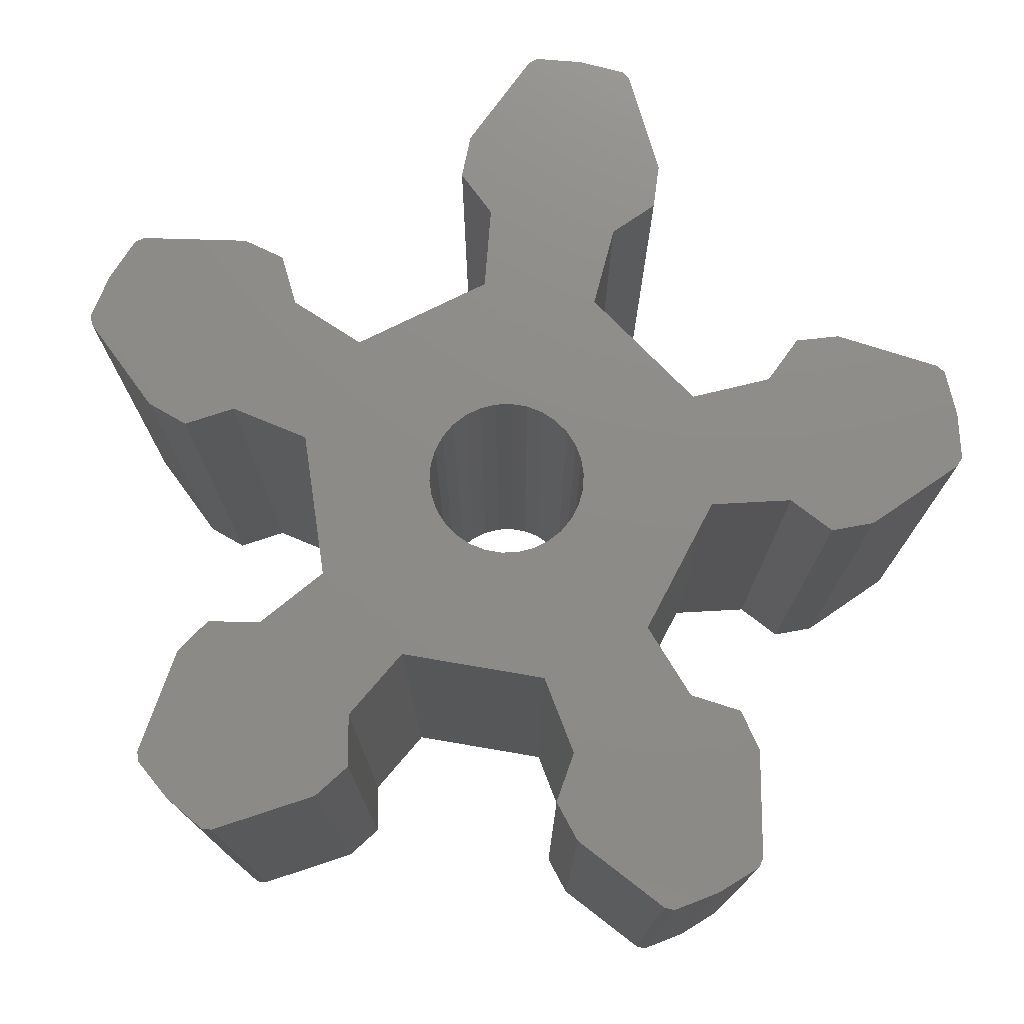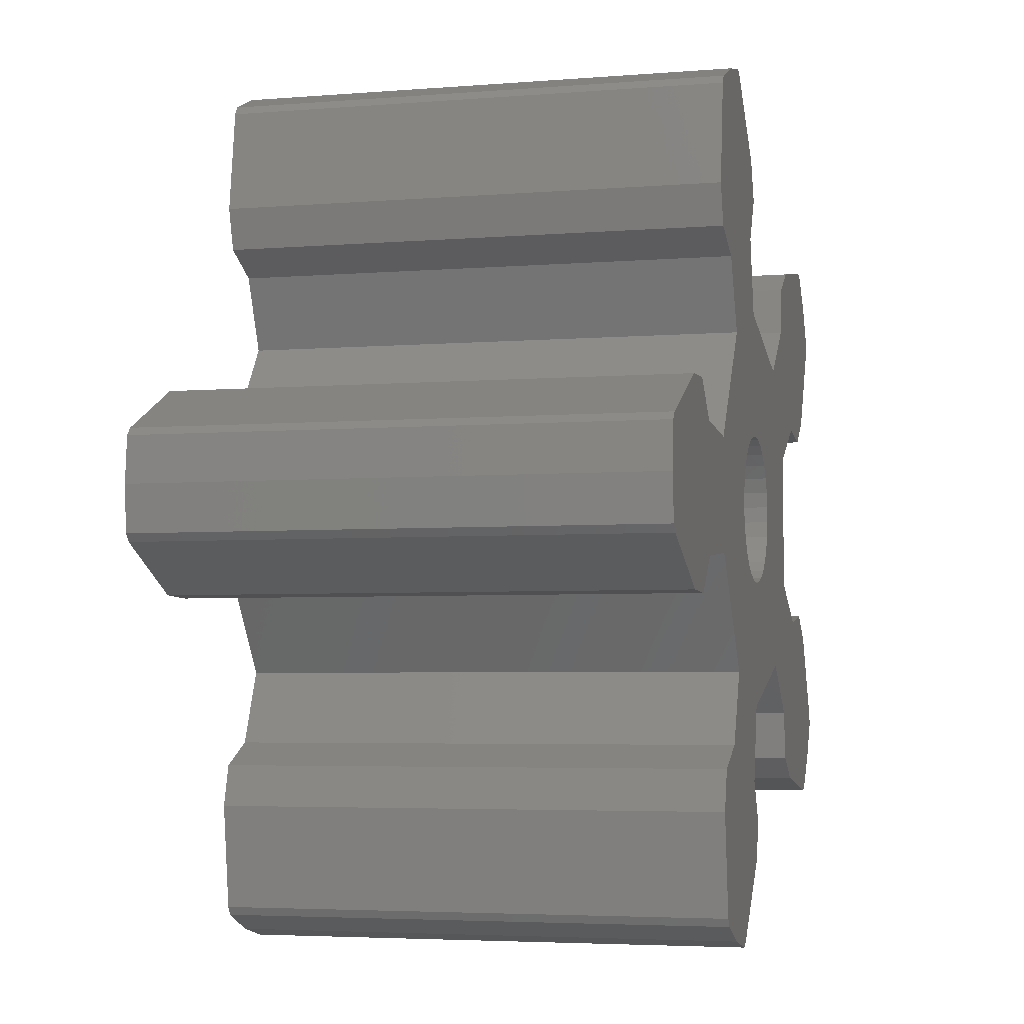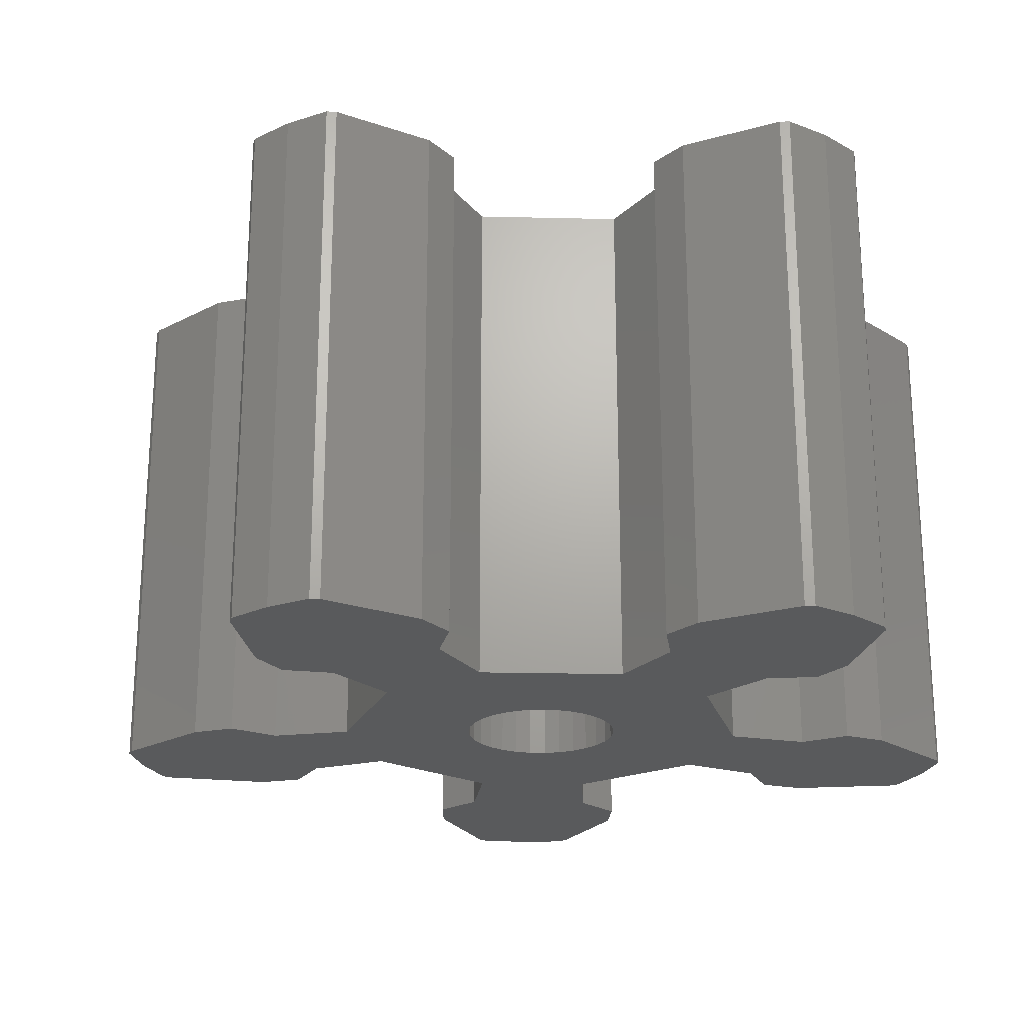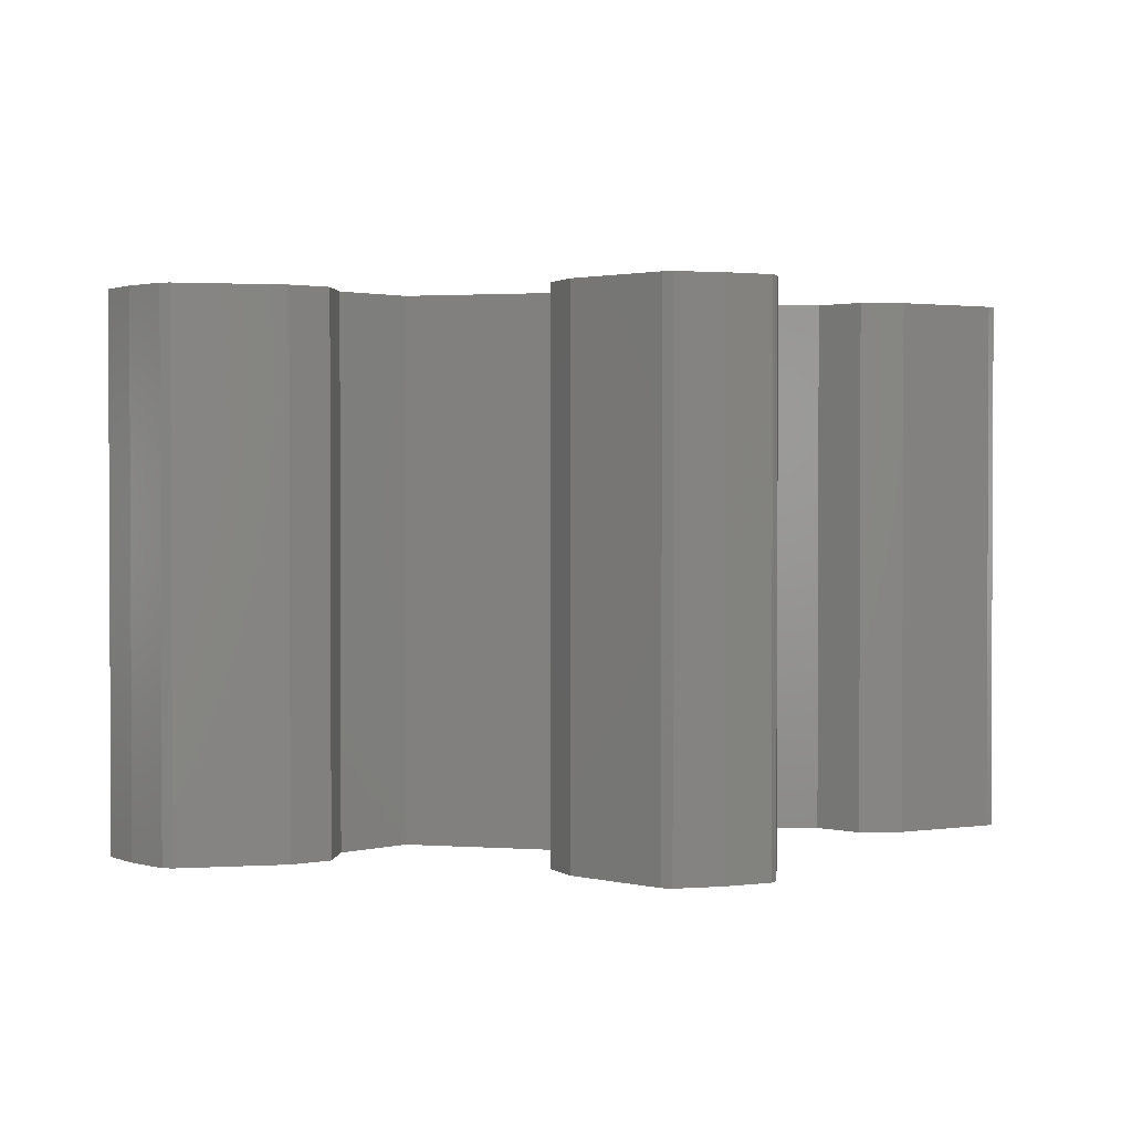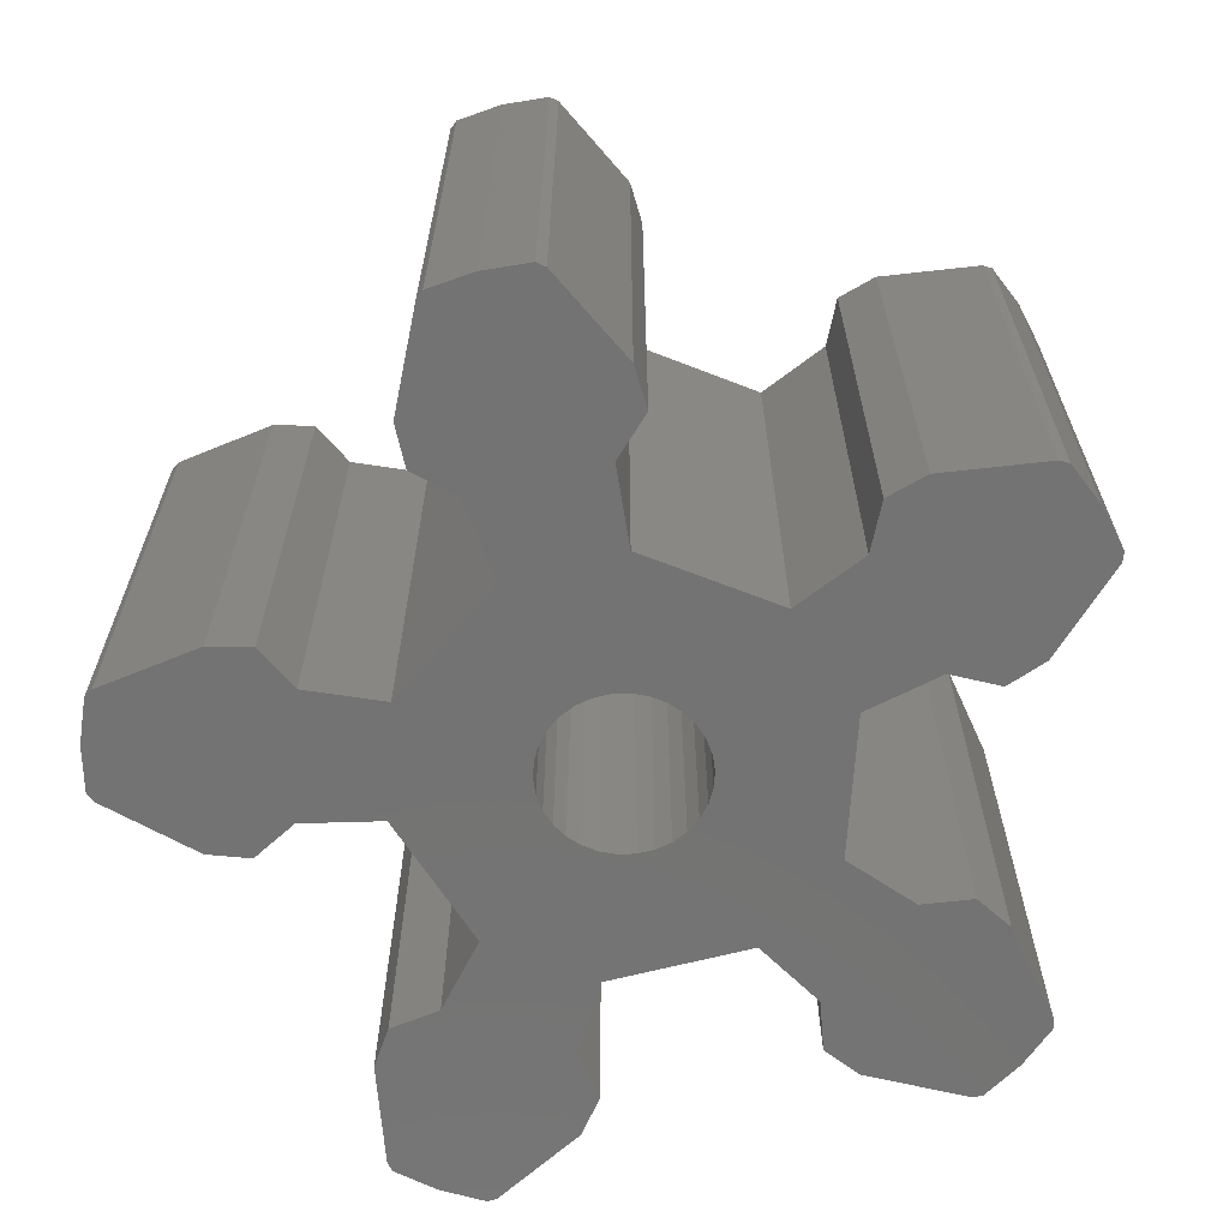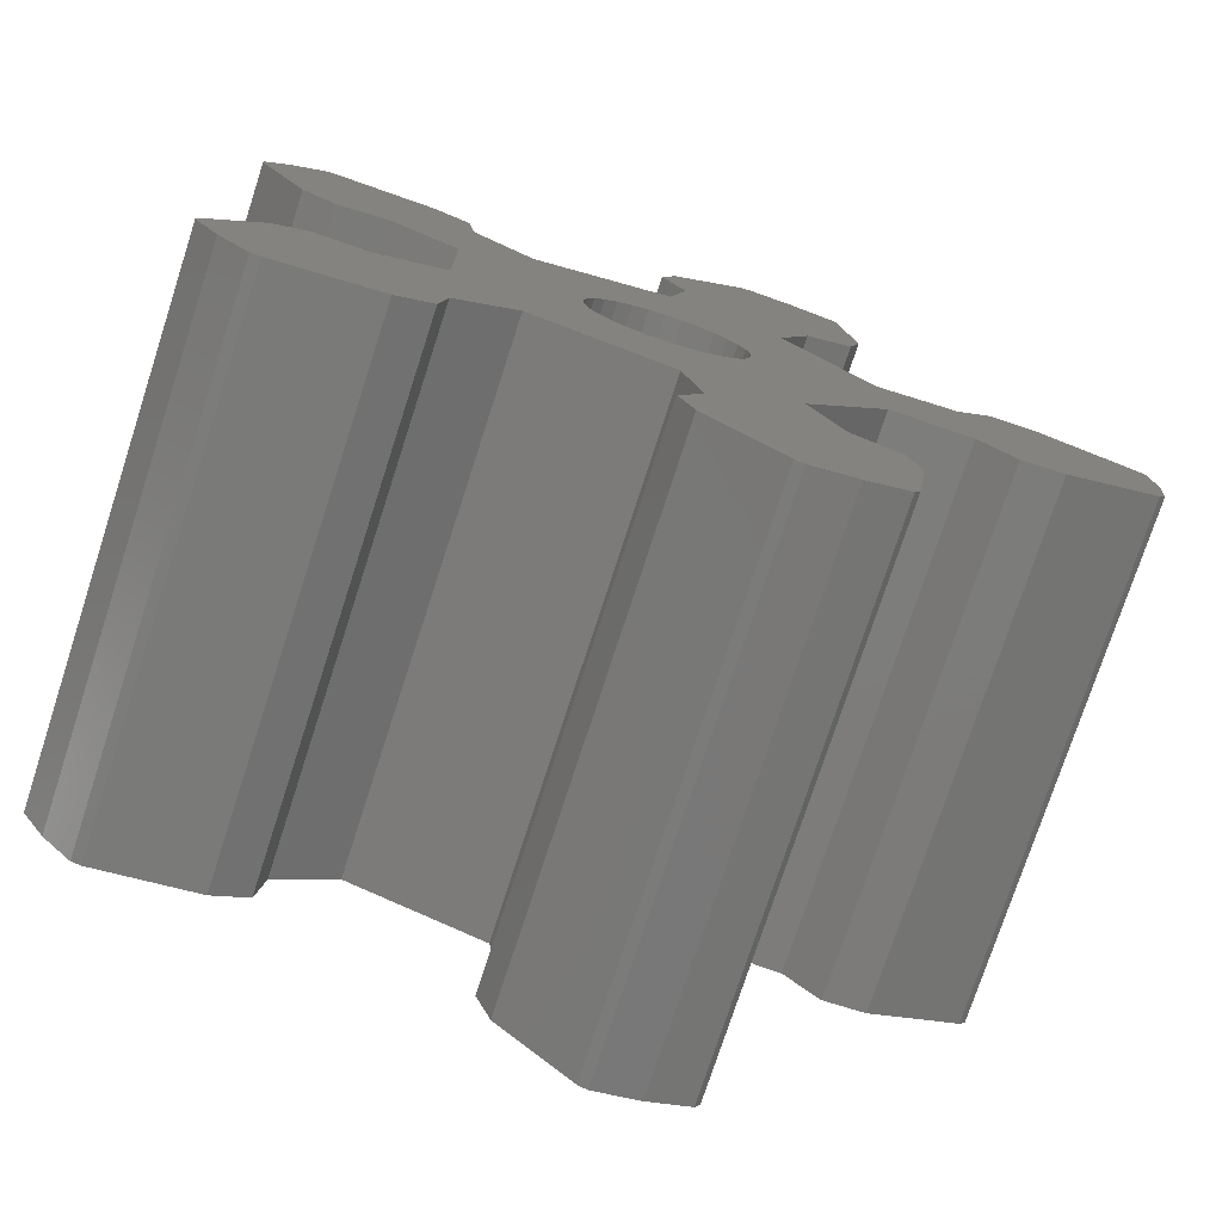
<metadata>
{"format":"stl","ext":"stl","renderer":"f3d","projection":"perspective","resolution":1024,"background":"white","views":[{"elev":75.4,"azim":-80.3,"up":"+Z"},{"elev":-4.3,"azim":104.8,"up":"+Y"},{"elev":-22.7,"azim":-164.3,"up":"+Z"},{"elev":1.6,"azim":-3.1,"up":"+Z"},{"elev":-65.3,"azim":104.5,"up":"+Z"},{"elev":-75.6,"azim":-18.0,"up":"+Y"}]}
</metadata>
<code>
# stl→obj: 190 verts, 380 faces
v -7.211 -5.239 -5
v -7.211 -5.239 5
v -7.667 -4.474 -5
v -7.667 -4.474 5
v -6.624 -5.91 -5
v -6.624 -5.91 5
v -7.654 -4.283 -5
v -6.707 -2.498 -5
v -6.058 -1.99 -5
v -5.088 -2.16 -5
v -3.77 -1.376 -5
v -5.088 2.16 -5
v -6.058 1.99 -5
v -6.707 2.498 -5
v -7.654 4.283 -5
v -3.77 1.376 -5
v -7.667 4.474 -5
v -7.211 5.239 -5
v -6.624 5.91 -5
v -6.439 5.956 -5
v -4.448 5.607 -5
v -3.764 5.147 -5
v -3.626 4.172 -5
v -2.473 3.16 -5
v 0.143 4.01 -5
v 0.482 5.506 -5
v 0.02 6.376 -5
v 0.303 7.151 -5
v 1.708 8.603 -5
v 1.886 8.675 -5
v 2.754 8.476 -5
v 3.573 8.126 -5
v 3.675 7.964 -5
v 3.958 5.963 -5
v 2.847 4.738 -5
v 3.732 5.17 -5
v 5.386 -1.243 -5
v 8.833 -0.887 -5
v 8.71 -1.034 -5
v 1.299 0.75 -5
v 2.241 3.329 -5
v 3.858 1.103 -5
v 5.386 1.243 -5
v 6.071 1.951 -5
v 6.894 1.922 -5
v 8.71 1.034 -5
v 0.312 -1.467 -5
v 8.833 0.887 -5
v 3.858 -1.103 -5
v 8.913 0 -5
v -2.473 -3.16 -5
v 6.071 -1.951 -5
v 6.894 -1.922 -5
v 0.303 -7.151 -5
v 1.886 -8.675 -5
v 1.708 -8.603 -5
v -3.764 -5.147 -5
v -3.626 -4.172 -5
v 2.754 -8.476 -5
v 0.143 -4.01 -5
v 2.241 -3.329 -5
v 2.847 -4.738 -5
v 0.482 -5.506 -5
v 3.732 -5.17 -5
v 3.958 -5.963 -5
v 0.02 -6.376 -5
v 3.675 -7.964 -5
v -4.448 -5.607 -5
v 3.573 -8.126 -5
v -6.439 -5.956 -5
v -0.882 -1.214 -5
v -1.115 -1.004 -5
v -0.312 1.467 -5
v 0 1.5 -5
v -1.492 -0.157 -5
v -1.427 -0.464 -5
v -1.299 -0.75 -5
v 1.492 0.157 -5
v 1.492 -0.157 -5
v -0.312 -1.467 -5
v -0.61 -1.37 -5
v 1.427 -0.464 -5
v 1.299 -0.75 -5
v 0.882 -1.214 -5
v 0.61 -1.37 -5
v 1.115 -1.004 -5
v 0 -1.5 -5
v 1.427 0.464 -5
v 1.115 1.004 -5
v 0.312 1.467 -5
v 0.882 1.214 -5
v 0.61 1.37 -5
v -1.299 0.75 -5
v -1.115 1.004 -5
v -0.882 1.214 -5
v -1.427 0.464 -5
v -1.492 0.157 -5
v -0.61 1.37 -5
v -7.654 -4.283 5
v -4.448 -5.607 5
v -6.439 -5.956 5
v -3.764 -5.147 5
v -3.626 -4.172 5
v -2.473 -3.16 5
v 3.858 -1.103 5
v 3.732 -5.17 5
v 0.143 -4.01 5
v 1.708 -8.603 5
v 0.482 -5.506 5
v 0.303 -7.151 5
v 0.02 -6.376 5
v 1.886 -8.675 5
v 2.754 -8.476 5
v 3.573 -8.126 5
v 3.675 -7.964 5
v 3.958 -5.963 5
v 2.847 -4.738 5
v 2.241 -3.329 5
v 8.833 0.887 5
v 8.71 -1.034 5
v 5.386 -1.243 5
v 6.894 -1.922 5
v 6.071 -1.951 5
v 8.833 -0.887 5
v 8.913 0 5
v 8.71 1.034 5
v 0.61 -1.37 5
v -0.882 -1.214 5
v -1.115 -1.004 5
v 0.02 6.376 5
v 1.886 8.675 5
v 1.708 8.603 5
v 6.894 1.922 5
v 5.386 1.243 5
v 1.427 -0.464 5
v 1.299 -0.75 5
v -0.882 1.214 5
v -0.61 1.37 5
v 2.847 4.738 5
v -5.088 -2.16 5
v -6.058 -1.99 5
v 3.958 5.963 5
v 3.732 5.17 5
v 0.482 5.506 5
v 3.675 7.964 5
v 3.573 8.126 5
v 0.143 4.01 5
v 0.303 7.151 5
v 2.754 8.476 5
v -7.654 4.283 5
v -6.624 5.91 5
v -7.211 5.239 5
v -3.77 1.376 5
v -2.473 3.16 5
v -1.492 0.157 5
v -1.427 0.464 5
v -3.77 -1.376 5
v -6.058 1.99 5
v -5.088 2.16 5
v -4.448 5.607 5
v -7.667 4.474 5
v -6.439 5.956 5
v -6.707 2.498 5
v -3.764 5.147 5
v -3.626 4.172 5
v -6.707 -2.498 5
v -1.492 -0.157 5
v 1.299 0.75 5
v 1.427 0.464 5
v 3.858 1.103 5
v -1.299 0.75 5
v -1.115 1.004 5
v -0.312 1.467 5
v 0 1.5 5
v 2.241 3.329 5
v 1.492 0.157 5
v 1.492 -0.157 5
v 0.312 1.467 5
v 0.61 1.37 5
v 0.882 1.214 5
v 1.115 1.004 5
v -1.299 -0.75 5
v 1.115 -1.004 5
v 0.882 -1.214 5
v 0.312 -1.467 5
v 0 -1.5 5
v -0.312 -1.467 5
v -0.61 -1.37 5
v -1.427 -0.464 5
v 6.071 1.951 5
f 1 2 3
f 3 2 4
f 5 6 1
f 1 6 2
f 7 8 3
f 3 8 9
f 3 9 10
f 3 10 11
f 12 13 14
f 12 14 15
f 12 15 16
f 15 17 16
f 16 17 18
f 16 18 19
f 16 19 20
f 16 20 21
f 16 21 22
f 16 22 11
f 11 22 23
f 11 23 24
f 24 25 11
f 26 27 28
f 26 28 29
f 26 29 25
f 29 30 25
f 25 30 31
f 25 31 32
f 25 32 11
f 11 32 33
f 11 33 34
f 35 34 36
f 11 34 35
f 37 38 39
f 40 41 42
f 43 44 45
f 43 45 46
f 47 46 3
f 46 48 3
f 49 48 50
f 37 50 38
f 51 3 49
f 52 39 53
f 54 55 56
f 49 50 37
f 3 48 49
f 57 3 58
f 54 59 55
f 60 61 62
f 58 3 51
f 63 64 65
f 66 65 67
f 68 3 57
f 54 69 59
f 66 67 69
f 63 65 66
f 60 62 64
f 51 61 60
f 61 51 49
f 60 64 63
f 70 3 68
f 66 69 54
f 71 3 72
f 70 5 3
f 3 5 1
f 73 41 74
f 3 75 76
f 3 76 77
f 3 77 72
f 78 42 79
f 80 3 81
f 79 43 82
f 71 81 3
f 82 43 83
f 84 46 85
f 86 46 84
f 80 87 3
f 85 46 47
f 87 47 3
f 43 46 86
f 43 86 83
f 42 43 79
f 88 42 78
f 40 42 88
f 89 41 40
f 74 41 90
f 91 41 89
f 92 41 91
f 90 41 92
f 37 39 52
f 93 11 94
f 11 35 95
f 11 95 94
f 96 11 93
f 97 11 96
f 97 3 11
f 3 97 75
f 41 73 98
f 41 98 95
f 41 95 35
f 4 99 3
f 3 99 7
f 4 2 6
f 100 4 101
f 101 4 6
f 102 4 100
f 103 4 102
f 104 4 103
f 105 4 104
f 106 104 107
f 108 107 109
f 110 109 111
f 108 109 110
f 112 107 108
f 113 107 112
f 114 107 113
f 115 107 114
f 116 107 115
f 106 107 116
f 117 104 106
f 118 104 117
f 105 104 118
f 119 4 105
f 120 105 121
f 122 121 123
f 120 121 122
f 124 105 120
f 125 105 124
f 119 105 125
f 126 4 119
f 127 4 126
f 128 129 4
f 130 131 132
f 133 134 126
f 135 136 134
f 137 138 139
f 140 141 4
f 142 139 143
f 144 145 146
f 144 147 145
f 148 130 132
f 149 144 146
f 150 151 152
f 145 147 142
f 153 147 154
f 153 142 147
f 155 156 157
f 158 159 160
f 153 139 142
f 161 150 152
f 162 163 160
f 155 157 4
f 163 158 160
f 160 159 164
f 165 153 154
f 166 99 4
f 157 140 4
f 166 4 141
f 159 165 164
f 159 153 165
f 155 4 167
f 168 169 170
f 171 157 156
f 172 157 171
f 139 157 172
f 138 173 139
f 139 172 137
f 173 174 175
f 139 173 175
f 176 177 170
f 174 178 175
f 175 178 170
f 178 179 170
f 179 180 170
f 180 181 170
f 181 168 170
f 129 182 4
f 169 176 170
f 134 170 177
f 130 149 131
f 134 136 126
f 136 183 126
f 183 184 126
f 184 127 126
f 185 4 127
f 186 187 4
f 187 188 4
f 134 177 135
f 189 4 182
f 167 4 189
f 185 186 4
f 188 128 4
f 130 144 149
f 190 134 133
f 150 162 151
f 150 163 162
f 153 157 139
f 5 70 101
f 6 5 101
f 70 68 100
f 101 70 100
f 68 57 102
f 100 68 102
f 57 58 103
f 102 57 103
f 58 51 104
f 103 58 104
f 51 60 107
f 104 51 107
f 63 109 60
f 60 109 107
f 111 109 66
f 66 109 63
f 54 110 66
f 66 110 111
f 56 108 54
f 54 108 110
f 56 55 112
f 108 56 112
f 55 59 113
f 112 55 113
f 59 69 114
f 113 59 114
f 69 67 115
f 114 69 115
f 67 65 116
f 115 67 116
f 64 106 116
f 65 64 116
f 117 106 62
f 62 106 64
f 61 118 117
f 62 61 117
f 61 49 105
f 118 61 105
f 49 37 121
f 105 49 121
f 52 123 37
f 37 123 121
f 52 53 122
f 123 52 122
f 53 39 120
f 122 53 120
f 39 38 124
f 120 39 124
f 38 50 125
f 124 38 125
f 48 119 125
f 50 48 125
f 46 126 119
f 48 46 119
f 133 126 45
f 45 126 46
f 190 133 44
f 44 133 45
f 134 190 43
f 43 190 44
f 170 134 42
f 42 134 43
f 41 175 170
f 42 41 170
f 41 35 139
f 175 41 139
f 35 36 143
f 139 35 143
f 36 34 142
f 143 36 142
f 33 145 142
f 34 33 142
f 32 146 145
f 33 32 145
f 149 146 31
f 31 146 32
f 131 149 30
f 30 149 31
f 132 131 29
f 29 131 30
f 148 132 28
f 28 132 29
f 130 148 27
f 27 148 28
f 26 144 27
f 27 144 130
f 147 144 25
f 25 144 26
f 154 147 24
f 24 147 25
f 165 154 23
f 23 154 24
f 22 164 165
f 23 22 165
f 160 164 21
f 21 164 22
f 162 160 20
f 20 160 21
f 151 162 19
f 19 162 20
f 152 151 18
f 18 151 19
f 161 152 17
f 17 152 18
f 15 150 17
f 17 150 161
f 14 163 15
f 15 163 150
f 14 13 158
f 163 14 158
f 13 12 159
f 158 13 159
f 12 16 153
f 159 12 153
f 157 153 11
f 11 153 16
f 140 157 10
f 10 157 11
f 141 140 9
f 9 140 10
f 166 141 8
f 8 141 9
f 99 166 7
f 7 166 8
f 75 167 189
f 76 75 189
f 75 97 155
f 167 75 155
f 97 96 156
f 155 97 156
f 96 93 171
f 156 96 171
f 93 94 172
f 171 93 172
f 94 95 137
f 172 94 137
f 95 98 138
f 137 95 138
f 98 73 173
f 138 98 173
f 73 74 174
f 173 73 174
f 74 90 178
f 174 74 178
f 90 92 179
f 178 90 179
f 92 91 180
f 179 92 180
f 91 89 181
f 180 91 181
f 40 168 89
f 89 168 181
f 88 169 40
f 40 169 168
f 78 176 88
f 88 176 169
f 177 176 79
f 79 176 78
f 135 177 82
f 82 177 79
f 136 135 83
f 83 135 82
f 183 136 86
f 86 136 83
f 184 183 84
f 84 183 86
f 127 184 85
f 85 184 84
f 185 127 47
f 47 127 85
f 186 185 87
f 87 185 47
f 187 186 80
f 80 186 87
f 188 187 81
f 81 187 80
f 128 188 71
f 71 188 81
f 129 128 72
f 72 128 71
f 77 182 129
f 72 77 129
f 76 189 182
f 77 76 182

</code>
